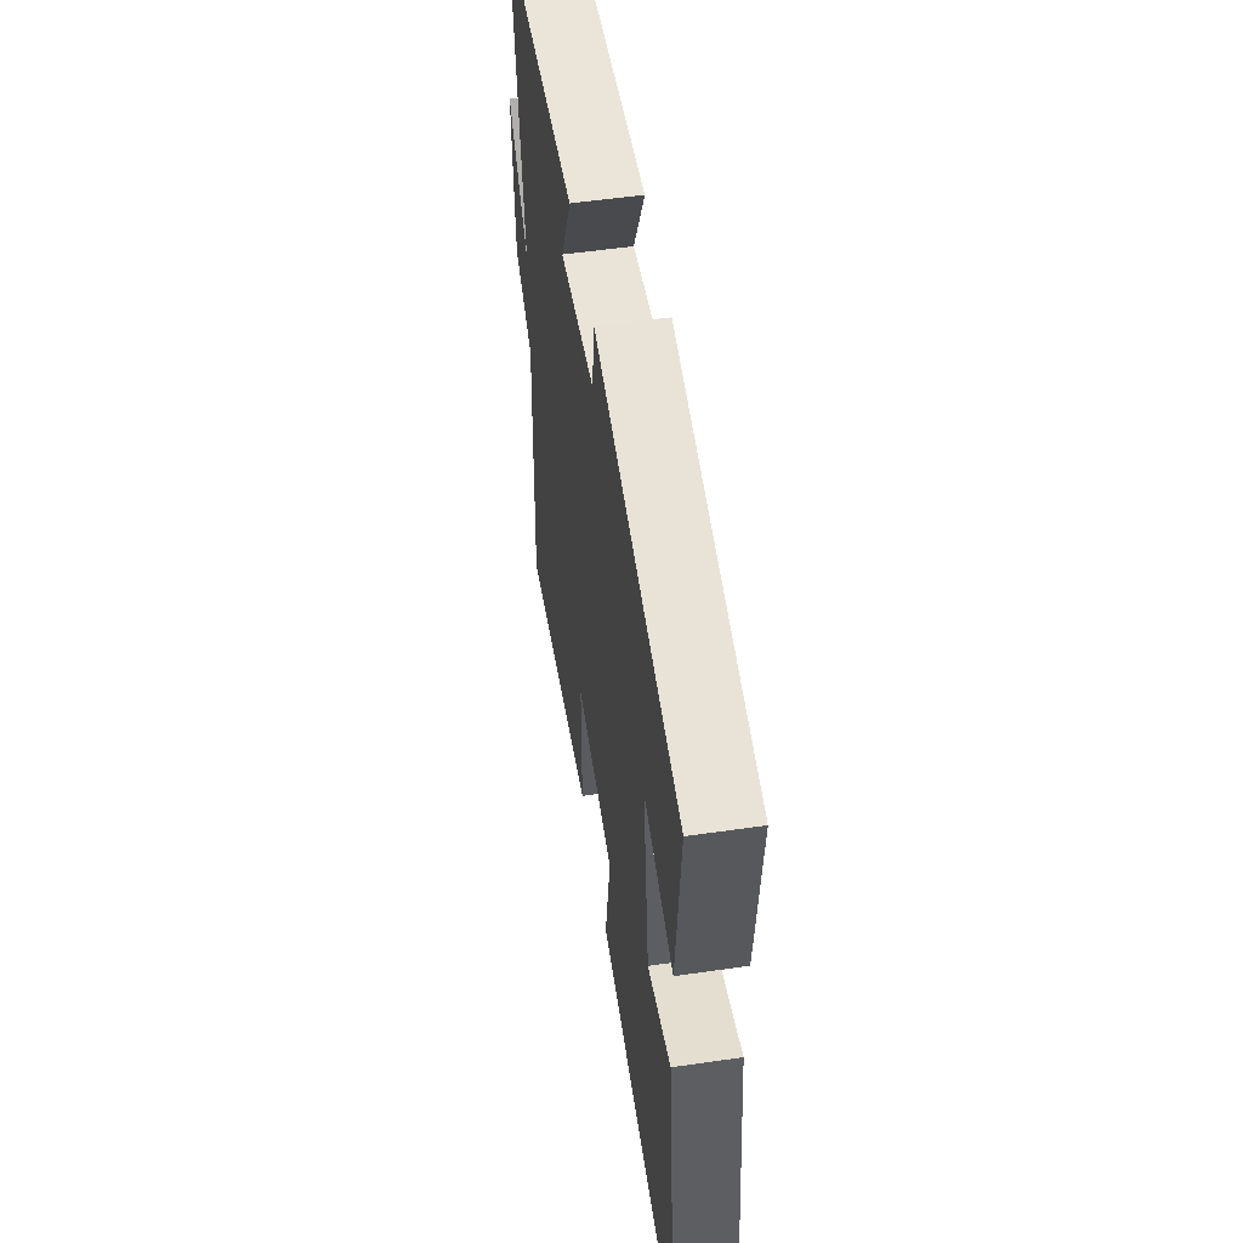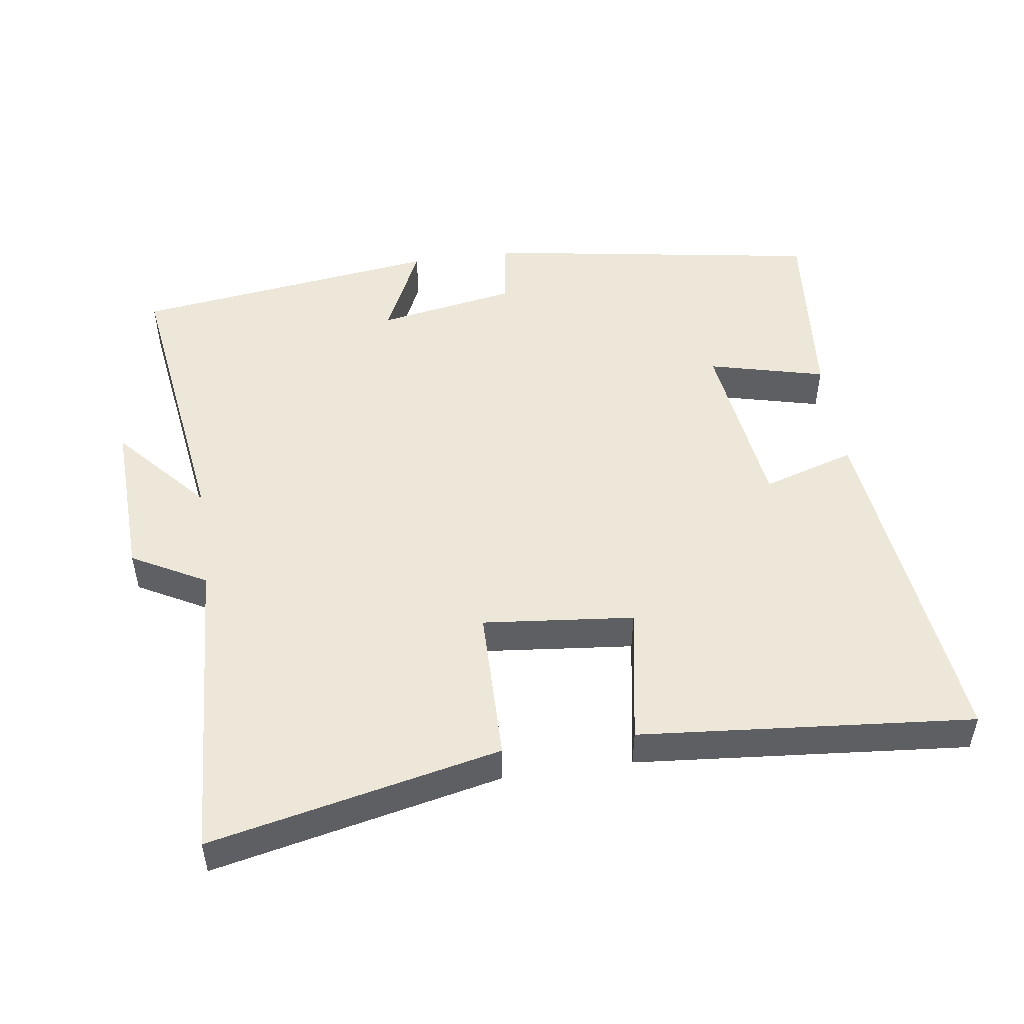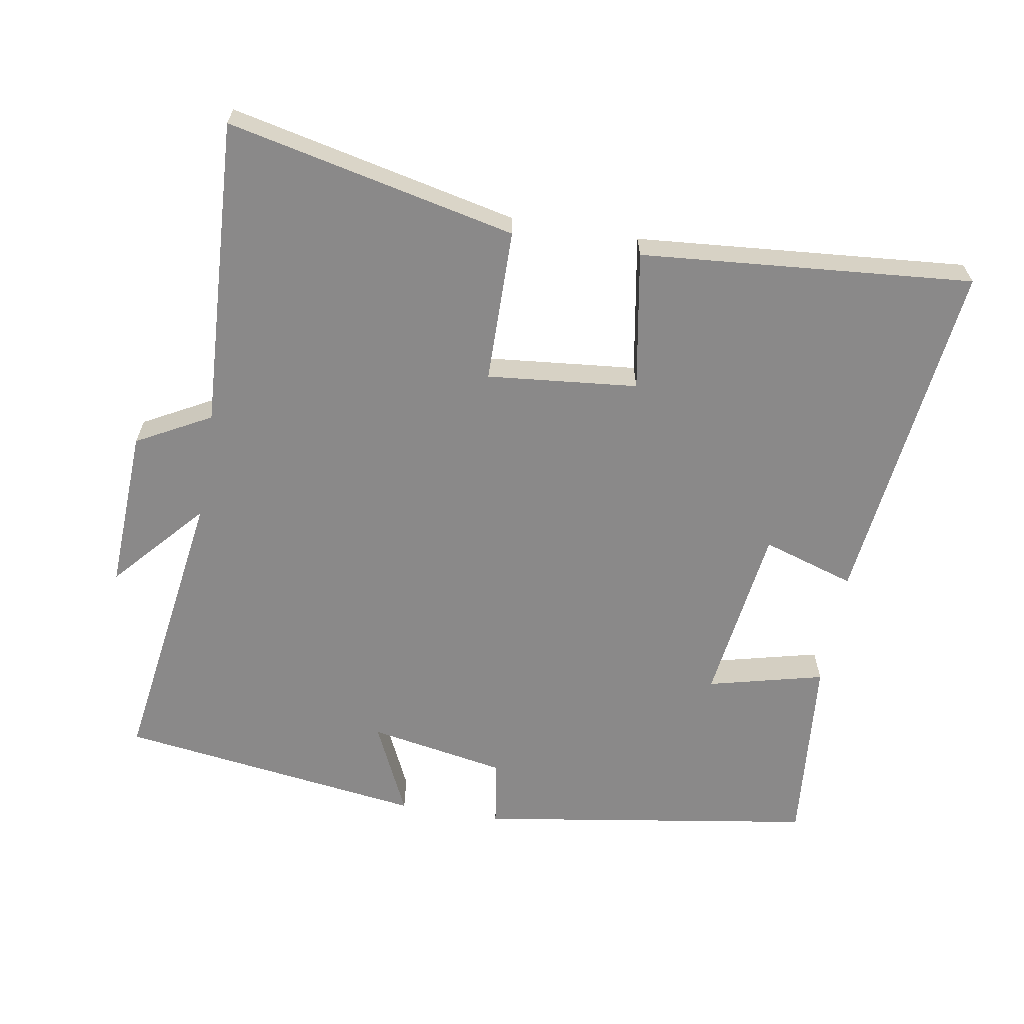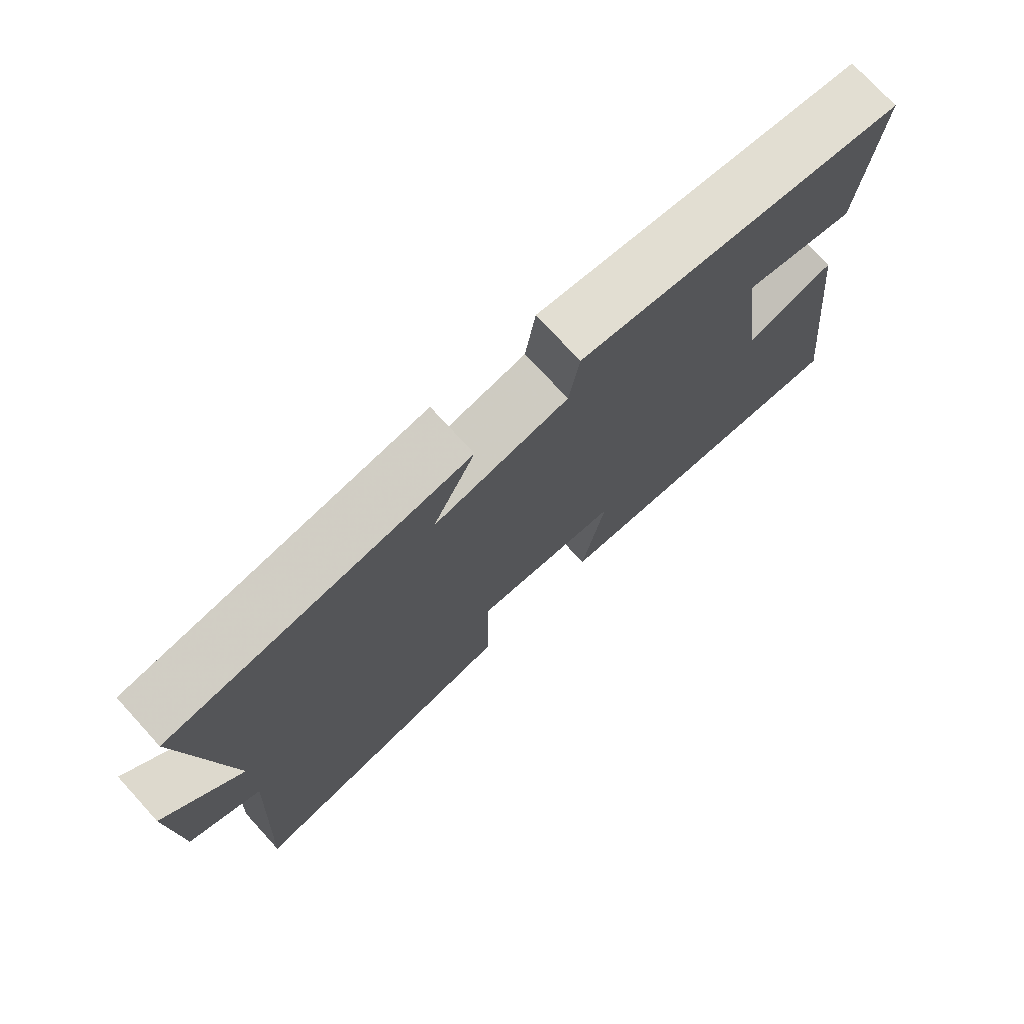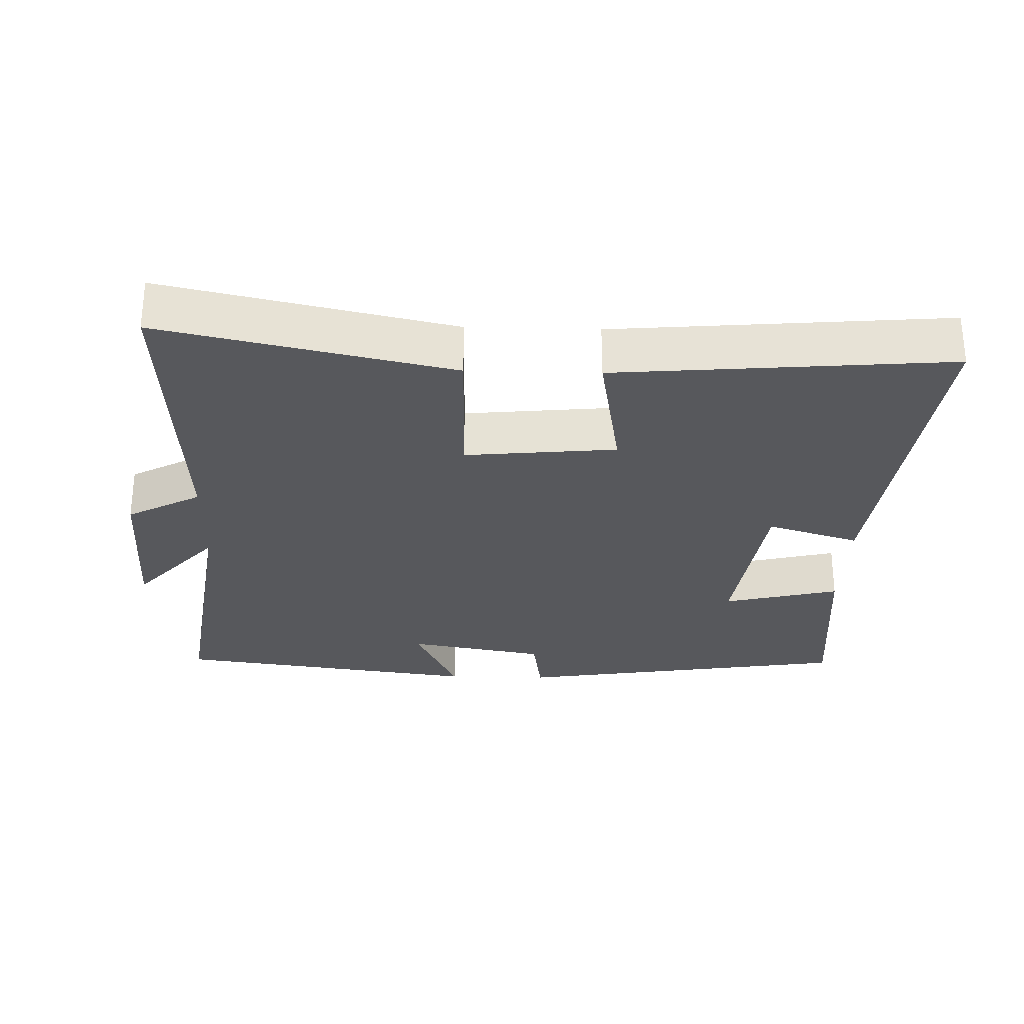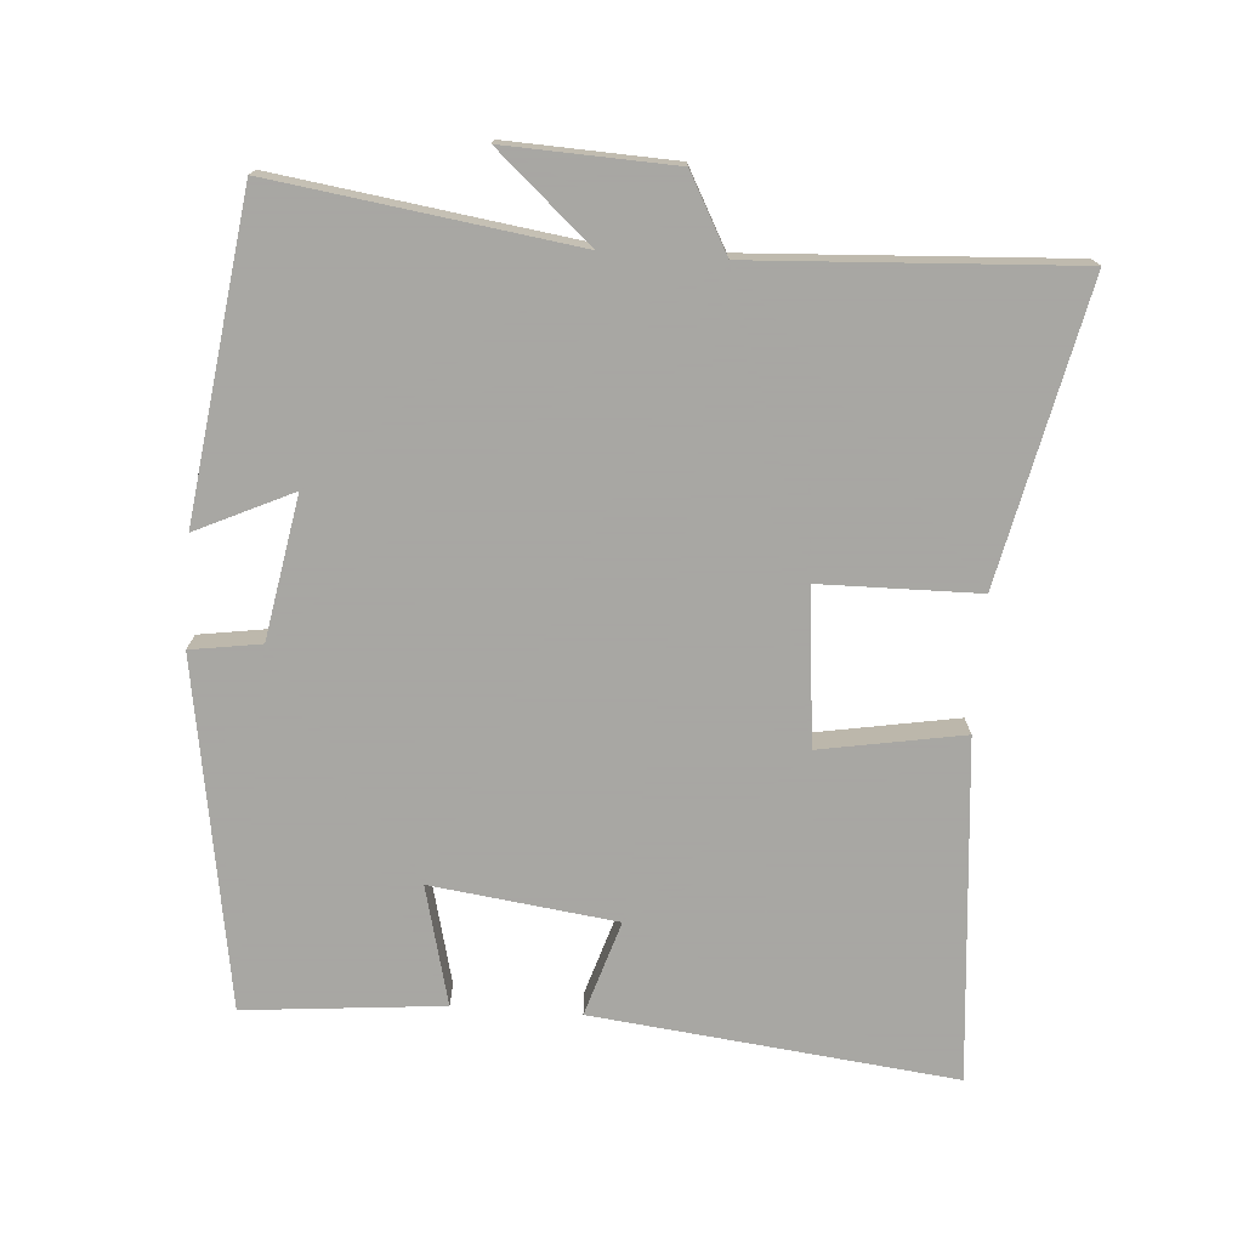
<metadata>
{"format":"obj","ext":"obj","renderer":"f3d","projection":"perspective","resolution":1024,"background":"white","views":[{"elev":54.1,"azim":-98.8,"up":"+Z"},{"elev":49.8,"azim":171.9,"up":"+Y"},{"elev":-63.3,"azim":170.2,"up":"+Y"},{"elev":74.9,"azim":137.5,"up":"+Z"},{"elev":-28.7,"azim":178.3,"up":"+Y"},{"elev":-74.4,"azim":85.9,"up":"+Y"}]}
</metadata>
<code>
v 0.525 0.07 -0.591
v 0.108 0.07 -0.5
v 0.105 0.07 -0.277
v -0.113 0.07 -0.299
v -0.078 0.07 -0.5
v -0.558 0.07 -0.542
v -0.5 0.07 -0.033
v -0.366 0.07 -0.075
v -0.332 0.07 0.185
v -0.5 0.07 0.143
v -0.526 0.07 0.422
v -0.037 0.07 0.5
v -0.022 0.07 0.401
v 0.178 0.07 0.365
v 0.115 0.07 0.5
v 0.56 0.07 0.44
v 0.5 0.07 0.02
v 0.617 0.07 0.152
v 0.607 0.07 -0.084
v 0.5 0.07 -0.142
v 0.525 0 -0.591
v 0.108 0 -0.5
v 0.105 0 -0.277
v -0.113 0 -0.299
v -0.078 0 -0.5
v -0.558 0 -0.542
v -0.5 0 -0.033
v -0.366 0 -0.075
v -0.332 0 0.185
v -0.5 0 0.143
v -0.526 0 0.422
v -0.037 0 0.5
v -0.022 0 0.401
v 0.178 0 0.365
v 0.115 0 0.5
v 0.56 0 0.44
v 0.5 0 0.02
v 0.617 0 0.152
v 0.607 0 -0.084
v 0.5 0 -0.142
f 17 18 19 20
f 14 15 16 17
f 13 14 17 20
f 10 11 12 13
f 9 10 13
f 8 9 13 20
f 5 6 7 8
f 4 5 8
f 3 4 8 20
f 1 2 3 20
f 40 39 38 37
f 37 36 35 34
f 40 37 34 33
f 33 32 31 30
f 33 30 29
f 40 33 29 28
f 28 27 26 25
f 28 25 24
f 40 28 24 23
f 40 23 22 21
f 1 21 22 2
f 2 22 23 3
f 3 23 24 4
f 4 24 25 5
f 5 25 26 6
f 6 26 27 7
f 7 27 28 8
f 8 28 29 9
f 9 29 30 10
f 10 30 31 11
f 11 31 32 12
f 12 32 33 13
f 13 33 34 14
f 14 34 35 15
f 15 35 36 16
f 16 36 37 17
f 17 37 38 18
f 18 38 39 19
f 19 39 40 20
f 20 40 21 1

</code>
